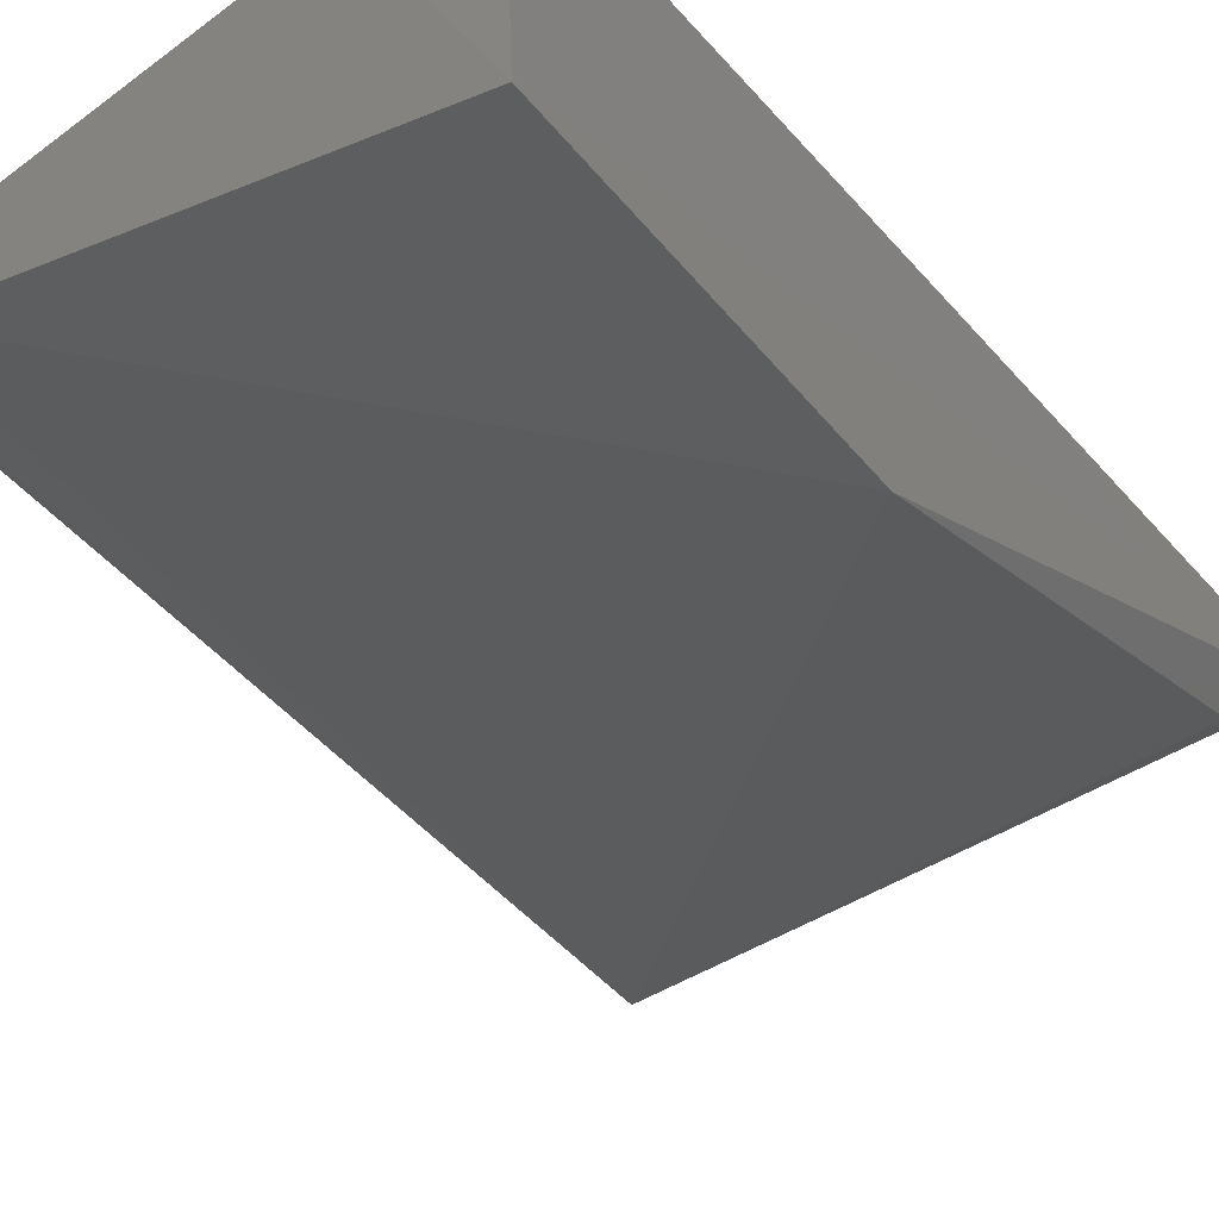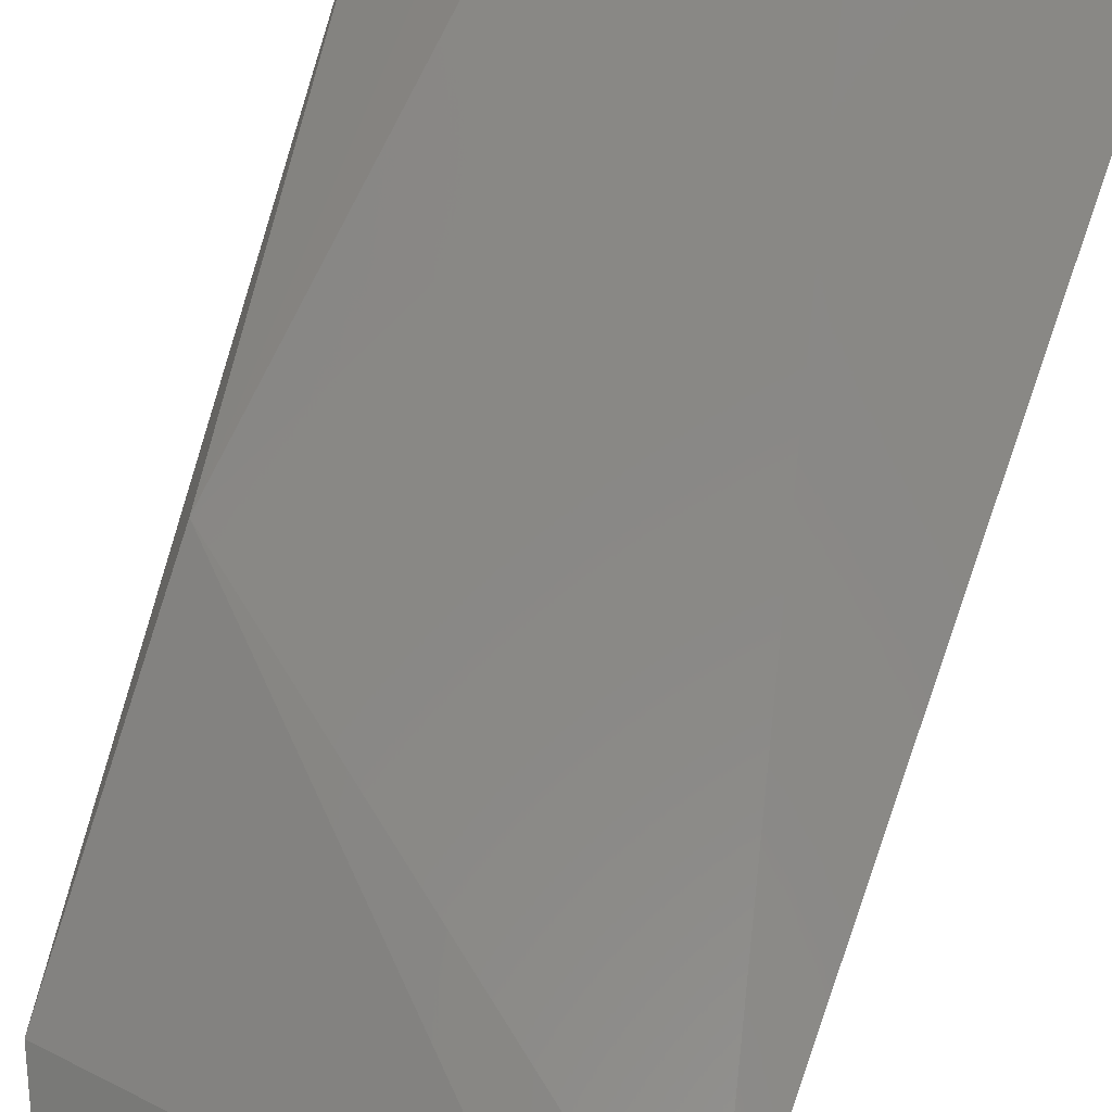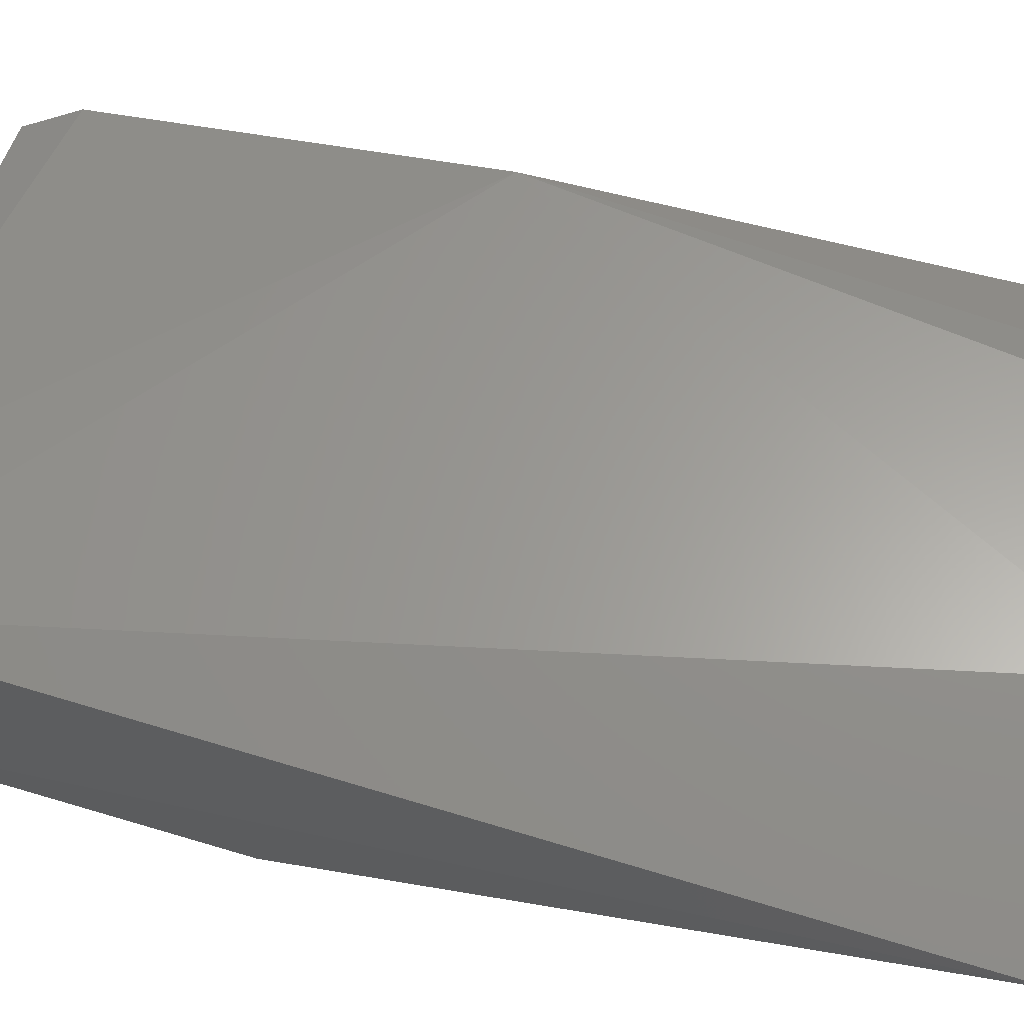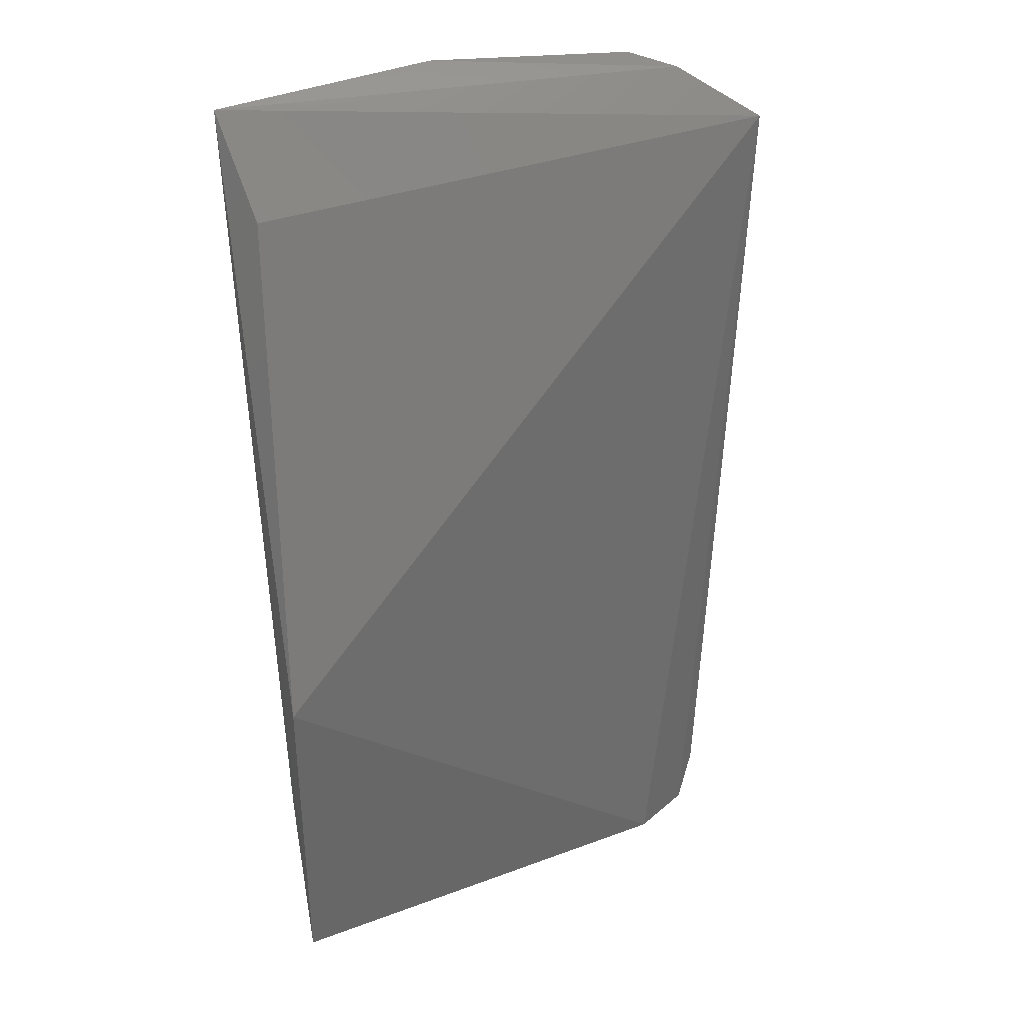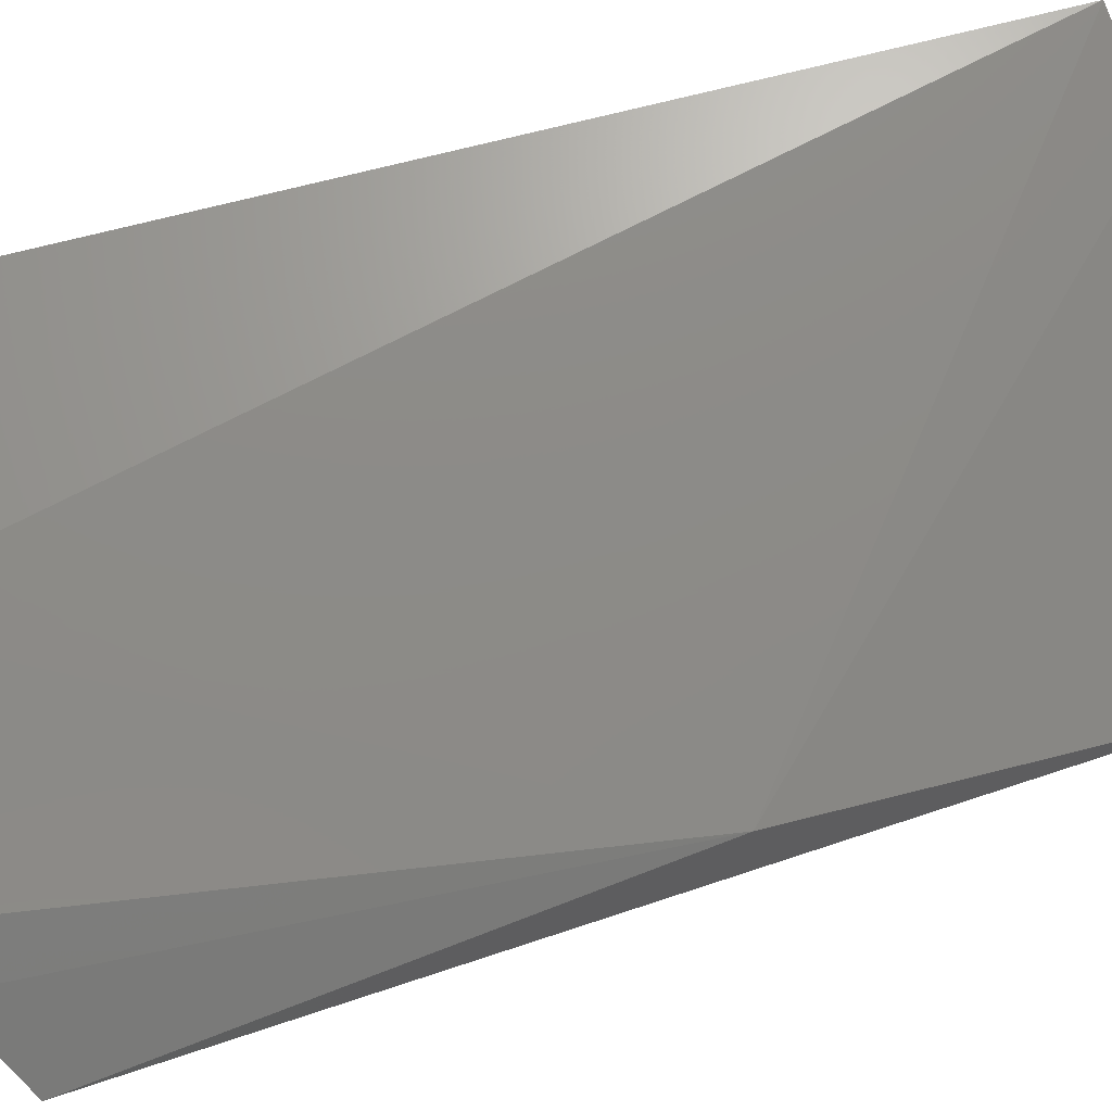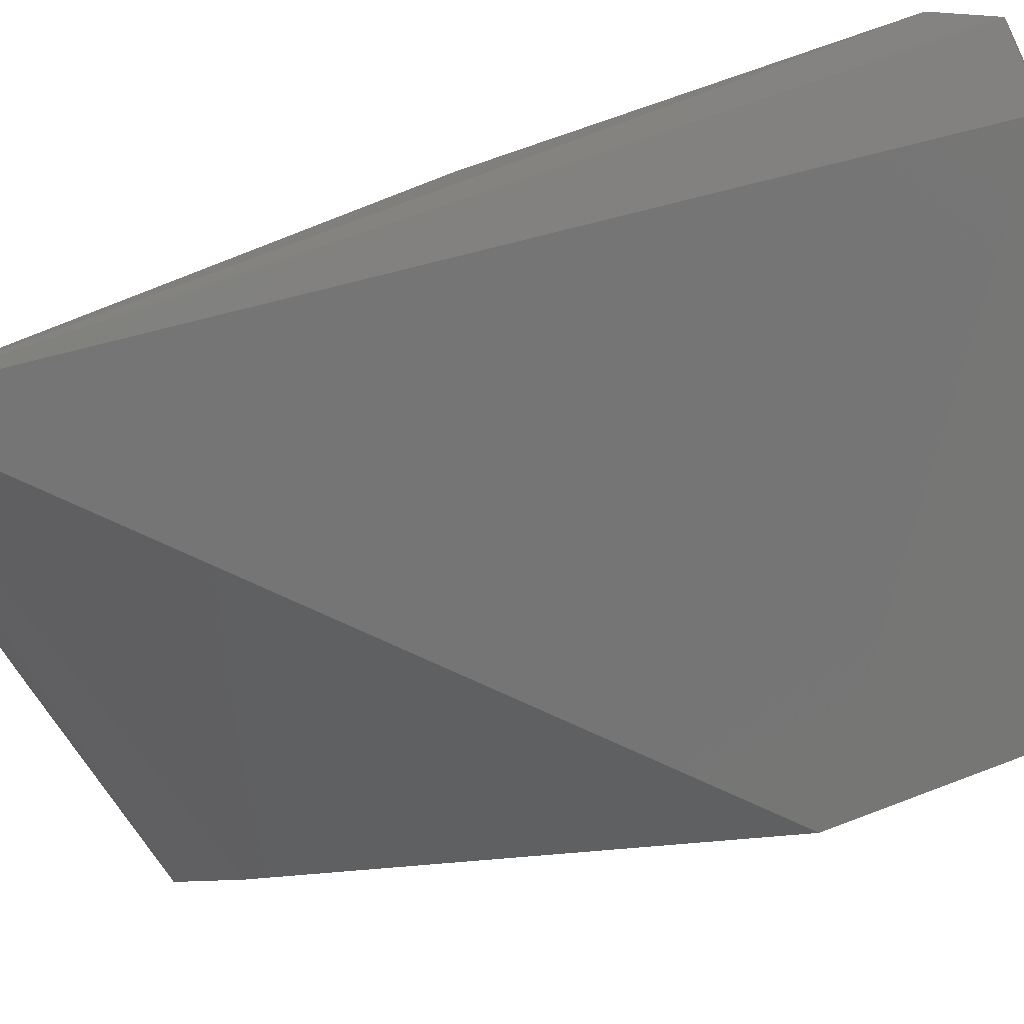
<metadata>
{"format":"stl","ext":"stl","renderer":"f3d","projection":"perspective","resolution":1024,"background":"white","views":[{"elev":-41.6,"azim":-145.0,"up":"+Y"},{"elev":79.7,"azim":-161.5,"up":"+Y"},{"elev":66.6,"azim":-73.3,"up":"+Y"},{"elev":36.4,"azim":-13.9,"up":"+Z"},{"elev":74.6,"azim":74.3,"up":"+Y"},{"elev":-58.5,"azim":115.9,"up":"+Y"}]}
</metadata>
<code>
# stl→obj: 14 verts, 24 faces
v 7.225 9.303 5.851
v 7.526 9.049 9.57
v 7.211 8.719 3.114
v 3.538 8.989 9.166
v 3.347 7.59 5.439
v 6.625 8.273 2.757
v 4.231 9.223 2.727
v 3.443 9.315 2.782
v 5.045 9.74 9.996
v 6.605 9.621 9.957
v 6.951 9.425 9.882
v 3.342 9.561 9.854
v 7.065 8.575 2.75
v 3.347 7.59 2.749
f 1 2 3
f 4 5 2
f 6 2 5
f 7 1 3
f 7 8 1
f 9 1 8
f 9 10 1
f 11 1 10
f 11 2 1
f 11 10 9
f 12 5 4
f 12 9 8
f 12 11 9
f 12 4 2
f 12 2 11
f 13 3 2
f 13 2 6
f 13 7 3
f 14 6 5
f 14 8 7
f 14 13 6
f 14 7 13
f 14 12 8
f 14 5 12

</code>
